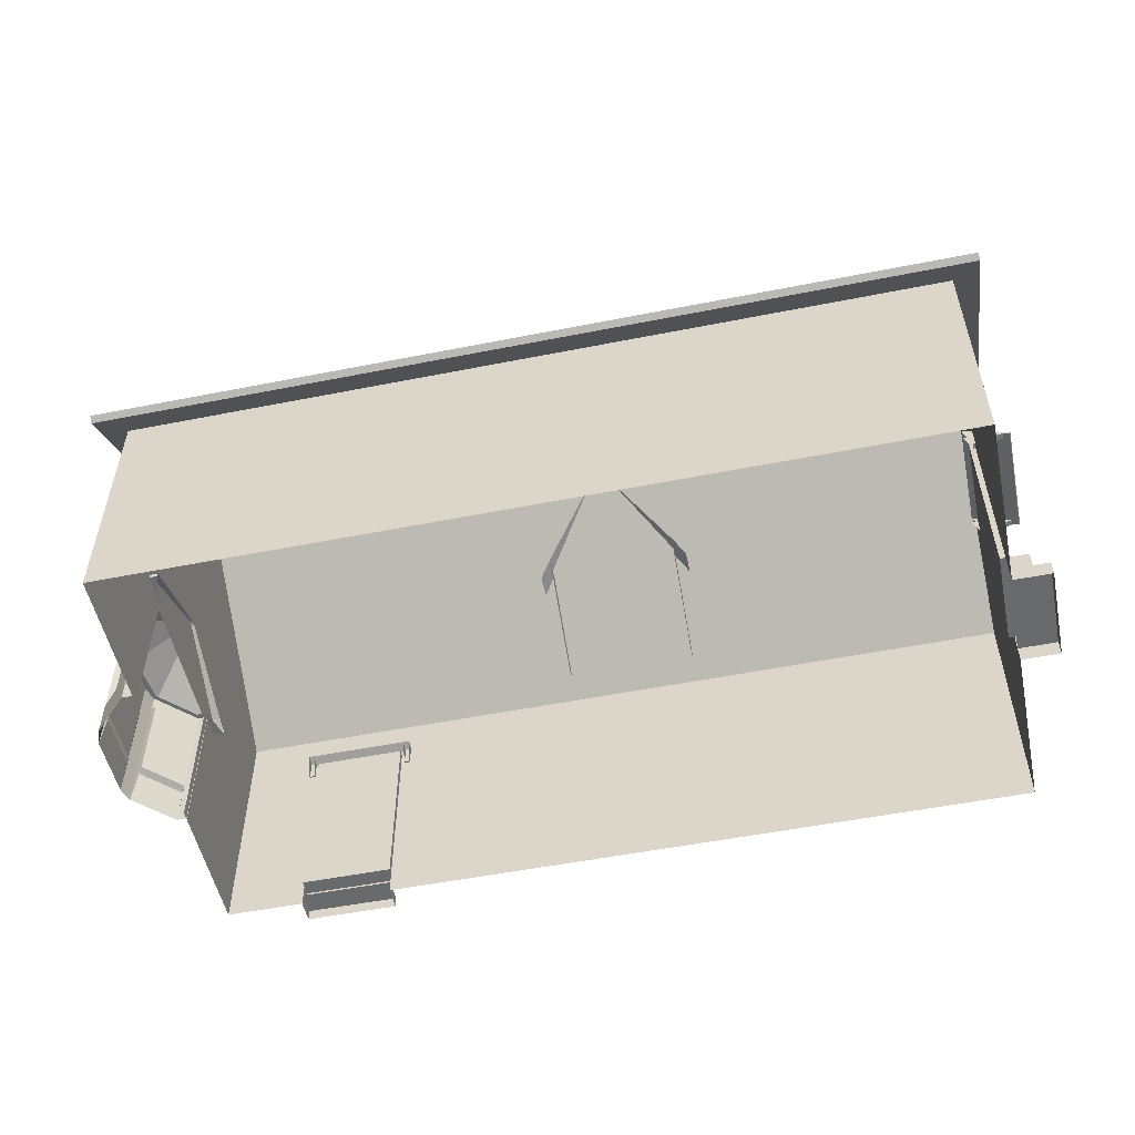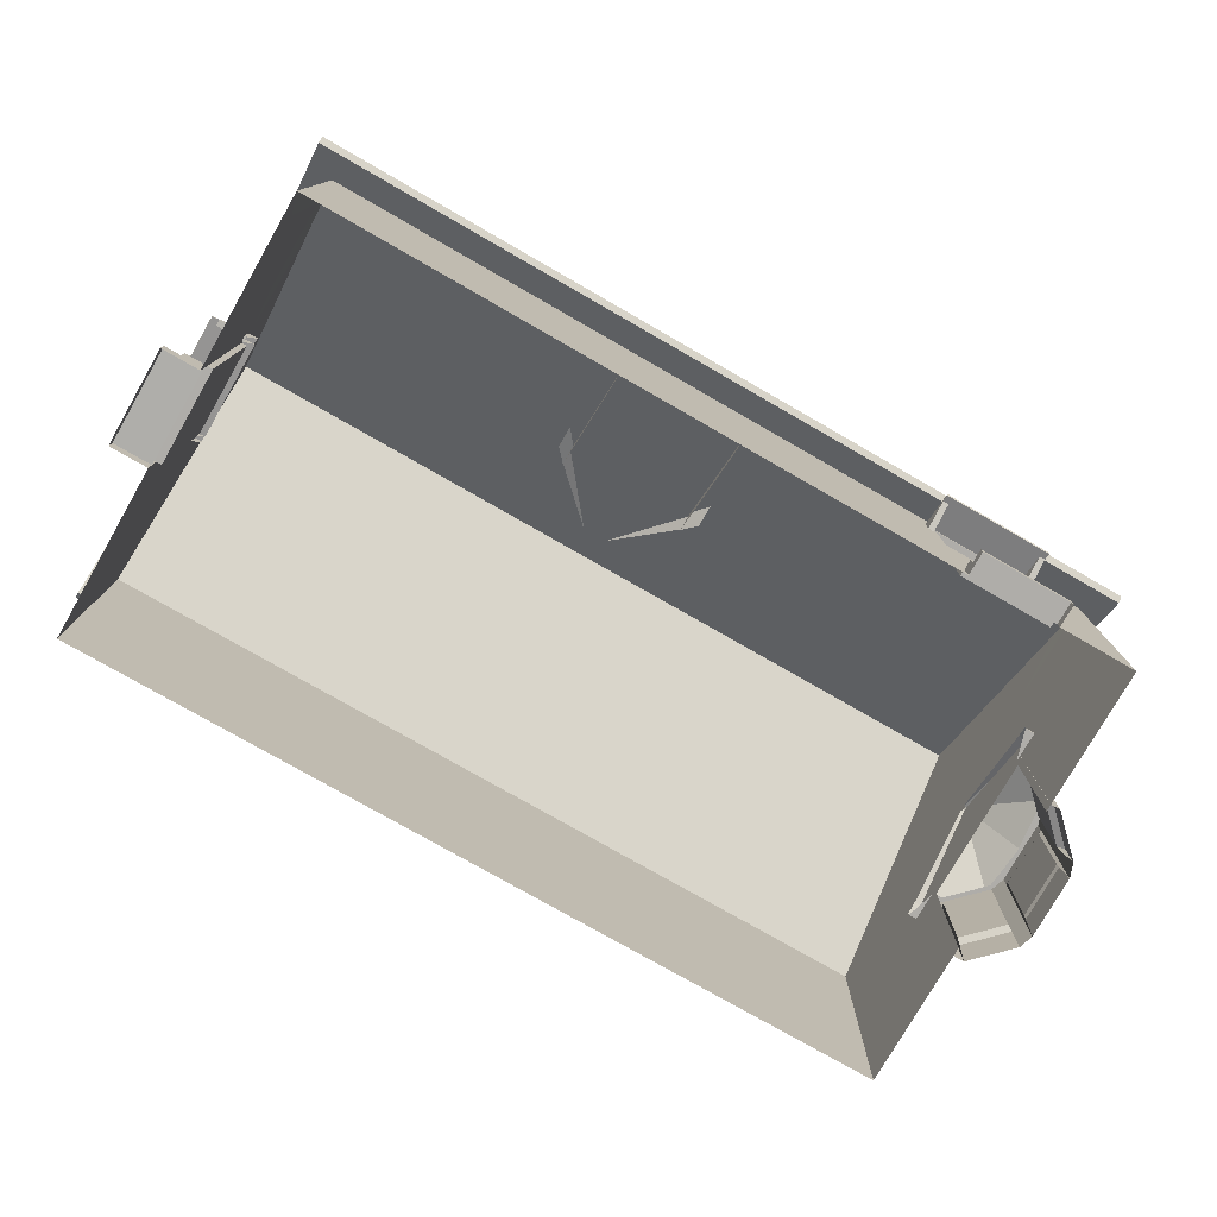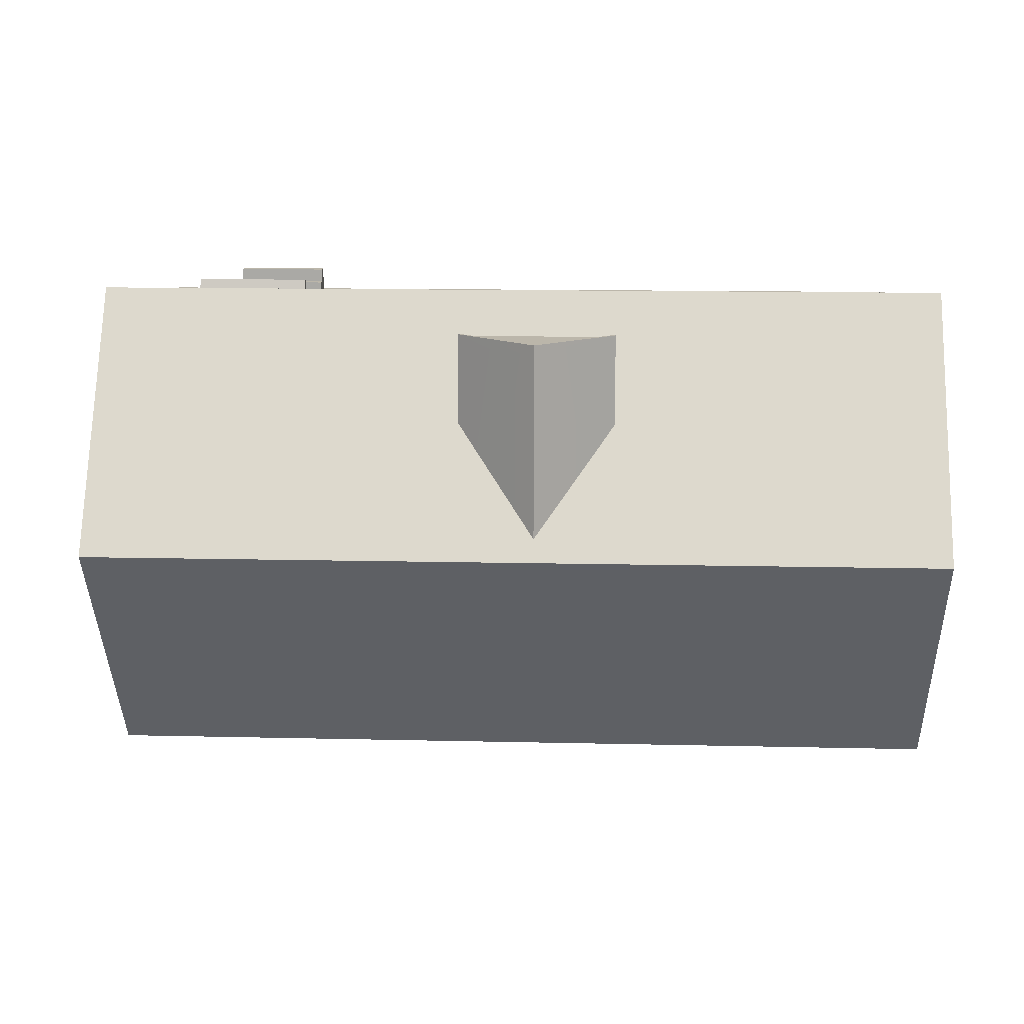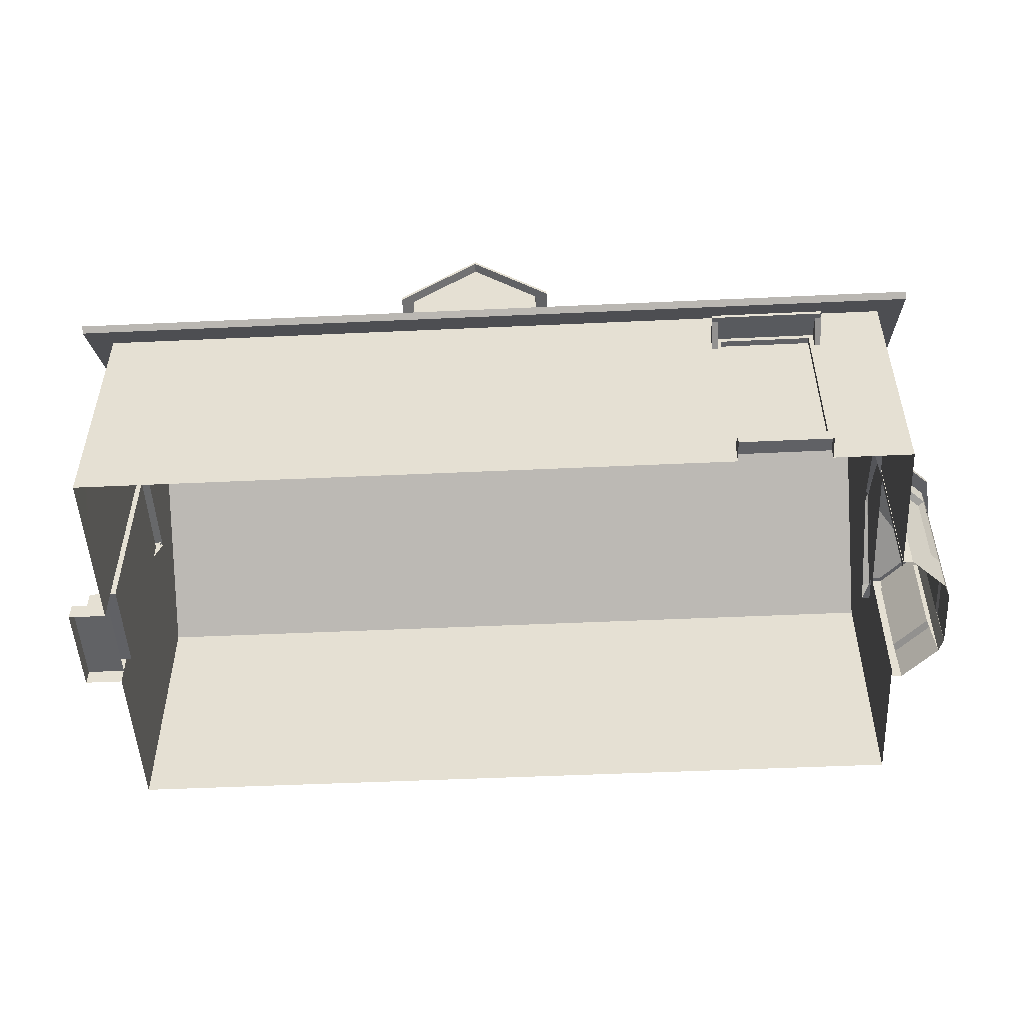
<metadata>
{"format":"obj","ext":"obj","renderer":"f3d","projection":"perspective","resolution":1024,"background":"white","views":[{"elev":-53.0,"azim":-168.0,"up":"+Y"},{"elev":-77.4,"azim":-29.8,"up":"+Y"},{"elev":14.1,"azim":-177.1,"up":"+Z"},{"elev":-50.4,"azim":2.9,"up":"+Y"}]}
</metadata>
<code>
o Cube_Cube.002
v 3.273 4.096 -4.08
v 3.273 4.675 -4.08
v 6.303 4.675 -4.08
v 6.304 4.675 1.296
v 6.304 5.417 2.846
v 6.307 4.675 3.984
v 6.303 4.675 -1.392
v 6.304 5.075 0.6502
v -8.843 4.675 -0.9239
v -8.843 5.075 0.6529
v -8.843 5.075 -0.7594
v 6.304 6.399 0.6422
v 6.304 6.581 1.063
v 6.303 7.318 -0.06699
v 6.303 6.399 -0.7685
v 6.303 7.318 -0.06954
v -8.843 6.399 -0.7659
v -8.843 7.318 -0.06687
v -8.843 7.318 -0.06941
v -8.843 4.096 1.726
v -8.843 4.675 0.8328
v -8.843 4.096 0.8328
v -8.843 4.096 -0.9239
v -8.843 0.3387 0.8328
v -9.543 0.03206 0.833
v -8.843 0.03206 0.8328
v -8.843 0.03206 1.726
v -8.843 0.6598 0.8328
v -8.843 0.03206 -0.9239
v -8.843 0.3329 -0.9239
v -8.844 0.03206 -1.818
v -8.843 7.318 -0.07195
v -8.844 6.581 -1.189
v -8.844 5.417 -2.952
v -8.844 4.675 -4.077
v 6.303 5.417 -2.955
v 6.303 5.075 -0.762
v 6.303 7.318 -0.07462
v 6.303 7.318 -0.07208
v -8.844 4.096 -1.818
v -8.844 4.096 -3.516
v -8.84 4.675 3.987
v -8.843 4.109 3.426
v -8.843 5.417 2.848
v -8.843 6.399 0.6449
v -8.843 7.318 -0.06432
v -8.843 1.41 3.426
v -8.84 0.03206 3.987
v -8.844 1.41 -3.516
v -8.844 0.03206 -4.078
v -8.843 0.6598 -0.9239
v -8.844 1.41 -1.818
v -8.843 1.41 1.726
v 3.273 0.03206 -4.08
v 3.273 1.41 -4.08
v 6.303 0.03206 -4.08
v 6.304 2.66 1.296
v 6.307 0.03206 3.984
v 6.304 0.03206 1.296
v 6.303 2.661 -1.392
v 6.303 0.03206 -1.392
v -8.742 0.6598 0.8328
v -8.742 4.096 0.8328
v -8.742 0.6598 -0.9239
v -8.742 4.096 -0.9239
v -9.242 0.3387 0.8329
v -9.543 0.3329 -0.9238
v -9.543 0.03206 -0.9238
v -9.543 0.3387 0.833
v -9.243 0.6598 -0.9238
v -9.243 0.3329 -0.9238
v -9.242 0.6598 0.8329
v -5.815 1.41 -4.078
v -3.583 4.096 -4.078
v 1.041 1.41 -4.079
v -3.583 1.41 -4.078
v -5.815 0.03206 -4.078
v -3.583 0.03206 -4.078
v 1.041 0.03206 -4.079
v -5.815 4.675 -4.078
v -5.815 4.096 -4.078
v -3.583 4.675 -4.078
v 1.041 4.096 -4.079
v 1.041 4.675 -4.079
v 3.162 3.791 3.985
v 4.862 3.791 3.868
v 4.862 3.791 3.985
v 2.84 0.2269 3.985
v 3.162 0.47 3.985
v -3.576 0.03206 3.986
v -3.576 1.118 3.986
v -5.808 1.118 3.987
v 4.862 0.47 3.985
v -5.808 0.03206 3.987
v 3.162 4.675 3.985
v -5.808 3.791 3.987
v -5.808 4.675 3.987
v -3.576 3.791 3.986
v 4.862 4.675 3.985
v 3.162 0.03206 4.416
v 3.162 0.2413 3.985
v 3.162 0.03206 3.985
v 4.862 0.03206 3.985
v 4.862 0.2458 3.985
v 4.862 0.47 3.868
v 3.162 3.791 3.868
v 3.162 0.47 3.868
v 3.162 0.2413 4.168
v -3.576 4.675 3.986
v 4.862 0.03206 4.416
v 3.162 0.2413 4.416
v 4.862 0.2458 4.168
v 3.162 0.47 4.168
v 6.784 3.042 -1.422
v 7.257 2.916 -1.145
v 6.827 2.916 -1.579
v 6.397 3.042 -1.811
v 6.396 2.916 -2.013
v 6.374 3.042 1.688
v 6.806 2.916 1.461
v 6.765 3.042 1.304
v 7.266 3.042 -0.05572
v 6.284 3.899 -0.09486
v 6.287 3.899 -0.06224
v 7.157 3.042 0.9201
v 6.27 3.899 -0.01686
v 6.257 3.899 -0.004047
v 6.251 3.899 -0.1209
v 6.258 3.899 -0.1208
v 7.17 3.042 -1.033
v 6.271 3.899 -0.1078
v 6.154 3.042 1.686
v 6.25 3.899 -0.004096
v 6.283 3.899 -0.02967
v 7.243 2.841 1.033
v 6.806 2.841 1.461
v 6.37 2.916 1.889
v 6.37 2.841 1.889
v 6.151 2.841 -2.014
v 6.396 2.841 -2.013
v 6.827 2.841 -1.579
v 7.257 2.841 -1.145
v 6.125 2.916 1.888
v 6.125 2.841 1.888
v 7.364 2.841 -0.05506
v 7.243 2.916 1.033
v 7.364 2.916 -0.05506
v 6.177 3.042 -1.812
v 6.151 2.916 -2.014
v 6.471 2.841 1.335
v 6.784 2.841 1.029
v 6.314 2.841 -1.458
v 6.798 2.841 -1.147
v 7.096 2.841 0.7225
v 7.183 2.841 -0.05627
v 6.49 2.841 -1.457
v 6.296 2.841 1.334
v 7.106 2.841 -0.8361
v 6.818 2.902 1.106
v 6.483 2.566 1.433
v 7.152 2.566 0.7776
v 6.483 2.902 1.433
v 6.295 0.03654 1.432
v 6.483 0.03654 1.433
v 7.249 2.566 -0.6291
v 7.213 2.476 0.4596
v 7.22 2.476 -0.5717
v 6.833 2.902 -1.223
v 7.163 2.566 -0.8905
v 6.503 2.566 -1.555
v 7.249 0.03654 -0.6291
v 7.249 2.902 -0.6291
v 7.152 0.03654 0.7776
v 7.152 2.902 0.7776
v 7.245 2.902 -0.05586
v 7.241 2.566 0.5174
v 7.045 0.824 0.7166
v 6.425 2.501 1.325
v 7.045 2.501 0.7166
v 6.454 0.824 -1.447
v 6.503 0.03654 -1.555
v 7.22 0.8494 -0.5717
v 6.454 2.501 -1.447
v 7.249 0.7586 -0.6291
v 7.213 0.8494 0.4596
v 7.241 0.7586 0.5174
v 7.241 0.03654 0.5174
v 7.152 0.7586 0.7776
v 6.425 0.824 1.325
v 6.483 0.7586 1.433
v 7.163 0.7586 -0.8905
v 7.163 0.03654 -0.8905
v 6.503 2.902 -1.555
v 7.066 0.824 -0.8308
v 7.066 2.501 -0.8308
v 7.241 2.902 0.5174
v 6.315 2.902 -1.556
v 7.163 2.902 -0.8905
v 5.062 3.703 4.512
v 5.062 3.71 4.65
v 5.062 3.661 4.633
v 3.095 3.71 4.65
v 2.984 3.661 4.633
v 3.095 3.661 4.633
v 2.984 3.752 4.53
v 2.984 3.95 3.803
v 2.984 3.703 4.513
v 5.062 3.752 4.529
v 4.951 3.998 3.82
v 4.951 3.752 4.529
v 3.095 3.752 4.53
v 2.984 3.998 3.82
v 3.095 3.998 3.82
v 3.095 3.703 4.513
v 3.095 3.719 3.899
v 3.095 3.95 3.803
v 4.951 3.95 3.803
v 4.951 3.703 4.512
v 4.951 3.661 4.633
v 4.951 3.71 4.65
v 2.984 3.71 4.65
v 5.062 3.95 3.803
v 3.095 3.545 3.954
v 2.984 3.719 3.899
v 2.984 3.545 3.954
v 4.951 3.545 3.954
v 5.062 3.545 3.954
v 5.062 3.719 3.899
v 4.951 3.719 3.899
v -9.36 4.067 1
v -9.498 4.074 1
v -9.481 4.025 1
v -9.498 4.074 -0.9663
v -9.481 4.025 -1.077
v -9.481 4.025 -0.9663
v -9.378 4.116 -1.077
v -8.651 4.313 -1.078
v -9.361 4.067 -1.077
v -9.377 4.116 1
v -8.668 4.362 0.889
v -9.377 4.116 0.8891
v -9.378 4.116 -0.9663
v -8.668 4.362 -1.078
v -8.668 4.362 -0.9665
v -9.361 4.067 -0.9664
v -8.747 4.083 -0.9665
v -8.651 4.313 -0.9665
v -8.651 4.313 0.889
v -9.36 4.067 0.8891
v -9.481 4.025 0.8892
v -9.498 4.074 0.8892
v -9.498 4.074 -1.077
v -8.651 4.313 1
v -8.802 3.909 -0.9665
v -8.747 4.083 -1.078
v -8.802 3.909 -1.077
v -8.802 3.909 1
v -8.747 4.083 1
v -8.747 4.083 0.889
v -8.802 3.909 0.889
v -2.897 6.017 3.752
v -2.897 4.852 3.355
v -2.897 4.852 3.752
v -0.4201 4.852 3.355
v -0.42 6.017 3.752
v -0.42 4.852 3.752
v -1.658 7.119 3.752
v -2.897 6.084 1.469
v -2.897 6.084 3.752
v -3.128 5.819 1.738
v -2.897 6.017 1.469
v -1.658 7.052 3.938
v -2.897 6.084 3.938
v -2.897 6.017 3.938
v -0.42 6.084 3.938
v -1.658 7.119 3.938
v -1.658 7.052 3.752
v -0.189 5.819 1.738
v -0.1887 5.887 3.752
v -0.1887 5.819 3.752
v -3.128 5.819 3.752
v -3.128 5.887 1.738
v -3.128 5.887 3.939
v -3.128 5.887 3.752
v -0.1886 5.819 3.938
v -3.128 5.819 3.939
v -0.42 6.017 3.938
v -0.1886 5.887 3.938
v -1.659 7.052 3.752
v -2.279 6.534 3.752
v -2.129 6.409 3.752
v -2.127 5.538 3.752
v -2.897 4.852 3.752
v -2.071 4.852 3.752
v -0.42 4.852 3.752
v -1.189 5.538 3.752
v -1.246 4.852 3.752
v -1.038 6.534 3.752
v -1.658 7.052 3.752
v -1.188 6.409 3.752
v -0.42 6.017 3.752
v -2.897 6.017 3.752
v -0.4204 6.084 1.468
v -1.658 7.119 3.752
v -0.42 6.084 3.752
v -0.42 6.084 3.938
v -0.1887 5.887 3.752
v -0.189 5.887 1.738
v -9.315 4.39 -4.677
v 6.781 7.369 -0.05789
v 6.78 4.39 -4.68
v 6.782 4.39 4.564
v -9.314 7.369 -0.05505
v -9.313 4.39 4.567
v 6.781 7.263 -0.05789
v -9.315 4.316 -4.559
v 6.781 4.316 -4.562
v -9.314 7.263 -0.05505
v 6.782 4.316 4.446
v -9.313 4.316 4.449
v 6.303 6.581 -1.192
v -8.843 6.581 1.066
v 4.862 0.2458 4.416
v 4.862 0.47 4.168
v 6.295 2.902 1.432
v 6.503 0.7586 -1.555
v 6.315 0.03654 -1.556
v 5.062 3.998 3.82
v -8.668 4.362 1
v -0.4204 6.017 1.468
v -1.659 7.119 0.2227
v -0.189 5.887 1.738
v -1.661 7.052 3.752
v -1.656 7.052 3.752
v -1.659 7.119 0.2227
v -0.1886 5.887 3.938
v -1.658 7.119 3.938
f 1 2 3
f 4 5 6
f 7 8 4
f 9 10 11
f 5 12 13
f 12 14 13
f 15 16 12
f 17 18 19
f 20 21 22
f 21 23 22
f 24 25 26
f 27 28 24
f 29 30 31
f 17 32 33
f 34 17 33
f 9 34 35
f 7 36 37
f 36 15 37
f 15 38 39
f 23 9 40
f 40 35 41
f 42 20 43
f 21 44 10
f 44 45 10
f 45 46 18
f 47 27 48
f 31 49 50
f 51 52 31
f 27 53 28
f 54 55 56
f 57 58 59
f 42 47 48
f 23 52 51
f 56 60 61
f 22 62 28
f 53 22 28
f 55 3 56
f 49 35 50
f 11 45 17
f 63 64 62
f 23 63 22
f 51 65 23
f 28 64 51
f 28 66 24
f 24 26 27
f 31 30 51
f 25 67 68
f 29 67 30
f 30 69 24
f 66 70 71
f 51 72 28
f 30 70 51
f 35 73 50
f 74 75 76
f 50 73 77
f 73 78 77
f 76 79 78
f 75 54 79
f 35 80 81
f 80 74 81
f 82 83 74
f 84 1 83
f 76 81 74
f 55 83 1
f 60 4 57
f 6 57 4
f 60 3 7
f 85 86 87
f 88 89 85
f 90 88 91
f 92 42 48
f 58 87 93
f 48 94 92
f 90 92 94
f 87 95 85
f 42 96 97
f 98 97 96
f 87 6 99
f 91 96 92
f 100 101 102
f 90 102 88
f 103 58 104
f 105 106 107
f 86 93 87
f 105 89 93
f 107 85 89
f 108 89 101
f 58 93 104
f 85 109 98
f 91 85 98
f 101 89 88
f 102 101 88
f 110 111 100
f 104 110 103
f 111 104 101
f 112 113 108
f 93 112 104
f 113 93 89
f 40 49 52
f 47 20 53
f 12 37 15
f 114 115 116
f 117 116 118
f 119 120 121
f 122 123 124
f 125 126 121
f 121 127 119
f 117 128 129
f 130 131 123
f 114 129 131
f 132 127 133
f 122 134 125
f 135 120 136
f 136 137 138
f 139 118 140
f 141 115 142
f 140 116 141
f 138 143 144
f 145 146 135
f 142 147 145
f 125 147 122
f 121 146 125
f 148 118 149
f 132 137 119
f 130 147 115
f 136 150 151
f 140 152 139
f 142 153 141
f 145 154 155
f 141 156 140
f 138 157 150
f 135 151 154
f 145 158 142
f 159 160 161
f 162 163 164
f 165 166 167
f 168 169 170
f 171 172 165
f 173 174 161
f 175 176 165
f 161 177 173
f 161 178 179
f 170 180 181
f 165 182 171
f 169 183 170
f 184 185 186
f 172 175 165
f 171 186 187
f 188 189 190
f 164 188 190
f 174 159 161
f 181 191 192
f 193 168 170
f 191 180 194
f 169 194 195
f 176 185 166
f 162 164 160
f 196 187 176
f 160 189 178
f 181 197 193
f 173 196 174
f 171 198 172
f 198 192 169
f 167 185 182
f 179 189 177
f 183 194 180
f 199 200 201
f 202 203 204
f 205 206 207
f 208 209 210
f 211 212 205
f 210 213 211
f 214 215 216
f 214 217 218
f 200 219 201
f 220 204 219
f 204 218 219
f 201 218 199
f 220 211 202
f 221 211 205
f 220 208 210
f 203 214 204
f 221 207 203
f 222 208 199
f 207 223 214
f 207 224 225
f 199 226 227
f 199 228 222
f 218 229 226
f 230 231 232
f 233 234 235
f 236 237 238
f 239 240 241
f 242 243 236
f 241 244 242
f 245 246 247
f 245 248 249
f 231 250 232
f 251 235 250
f 235 249 250
f 250 230 232
f 251 242 233
f 233 236 252
f 231 241 251
f 234 245 235
f 252 238 234
f 253 239 230
f 238 254 245
f 238 255 256
f 249 257 230
f 230 258 253
f 249 259 260
f 261 262 263
f 264 265 266
f 267 268 269
f 261 270 271
f 272 273 274
f 272 275 276
f 265 272 277
f 269 276 267
f 277 274 261
f 278 279 280
f 281 282 270
f 281 283 284
f 279 285 280
f 274 283 286
f 265 285 287
f 287 288 275
f 269 283 273
f 265 278 280
f 269 282 284
f 274 281 261
f 289 290 291
f 292 293 294
f 295 296 297
f 296 294 297
f 298 299 300
f 299 291 300
f 301 300 296
f 291 302 292
f 296 291 292
f 303 304 305
f 306 307 305
f 304 306 305
f 305 308 303
f 309 310 311
f 312 313 314
f 315 316 317
f 318 319 320
f 314 319 312
f 311 316 309
f 314 318 320
f 312 315 310
f 311 315 317
f 309 318 313
f 4 8 5
f 7 37 8
f 9 21 10
f 5 8 12
f 12 16 14
f 15 39 16
f 17 45 18
f 21 9 23
f 24 69 25
f 17 19 32
f 34 11 17
f 9 11 34
f 7 3 36
f 36 321 15
f 15 321 38
f 40 9 35
f 42 21 20
f 21 42 44
f 44 322 45
f 45 322 46
f 47 53 27
f 31 52 49
f 57 6 58
f 42 43 47
f 23 40 52
f 56 3 60
f 22 63 62
f 53 20 22
f 55 1 3
f 49 41 35
f 11 10 45
f 63 65 64
f 23 65 63
f 51 64 65
f 28 62 64
f 28 72 66
f 25 69 67
f 29 68 67
f 30 67 69
f 66 72 70
f 51 70 72
f 30 71 70
f 35 81 73
f 74 83 75
f 73 76 78
f 76 75 79
f 75 55 54
f 80 82 74
f 82 84 83
f 84 2 1
f 76 73 81
f 55 75 83
f 60 7 4
f 85 106 86
f 92 96 42
f 58 6 87
f 90 91 92
f 87 99 95
f 98 109 97
f 91 98 96
f 100 111 101
f 105 86 106
f 86 105 93
f 105 107 89
f 107 106 85
f 108 113 89
f 85 95 109
f 91 88 85
f 110 323 111
f 104 323 110
f 111 323 104
f 112 324 113
f 93 324 112
f 113 324 93
f 40 41 49
f 47 43 20
f 12 8 37
f 114 130 115
f 117 114 116
f 119 137 120
f 122 130 123
f 125 134 126
f 121 126 127
f 117 148 128
f 130 114 131
f 114 117 129
f 132 119 127
f 122 124 134
f 135 146 120
f 136 120 137
f 139 149 118
f 141 116 115
f 140 118 116
f 138 137 143
f 145 147 146
f 142 115 147
f 125 146 147
f 121 120 146
f 148 117 118
f 132 143 137
f 130 122 147
f 136 138 150
f 140 156 152
f 142 158 153
f 145 135 154
f 141 153 156
f 138 144 157
f 135 136 151
f 145 155 158
f 159 162 160
f 162 325 163
f 165 176 166
f 168 198 169
f 175 196 176
f 161 179 177
f 161 160 178
f 170 183 180
f 165 167 182
f 169 195 183
f 184 182 185
f 171 184 186
f 188 177 189
f 164 173 188
f 181 326 191
f 191 326 180
f 169 192 194
f 176 187 185
f 160 164 189
f 181 327 197
f 173 187 196
f 171 192 198
f 167 166 185
f 179 178 189
f 183 195 194
f 199 208 200
f 202 221 203
f 205 212 206
f 208 328 209
f 211 213 212
f 210 209 213
f 214 223 215
f 214 216 217
f 200 220 219
f 220 202 204
f 204 214 218
f 201 219 218
f 220 210 211
f 221 202 211
f 220 200 208
f 203 207 214
f 221 205 207
f 222 328 208
f 207 225 223
f 207 206 224
f 199 218 226
f 199 227 228
f 218 217 229
f 230 239 231
f 233 252 234
f 236 243 237
f 239 329 240
f 242 244 243
f 241 240 244
f 245 254 246
f 245 247 248
f 231 251 250
f 251 233 235
f 235 245 249
f 250 249 230
f 251 241 242
f 233 242 236
f 231 239 241
f 234 238 245
f 252 236 238
f 253 329 239
f 238 256 254
f 238 237 255
f 249 260 257
f 230 257 258
f 249 248 259
f 261 271 262
f 264 330 265
f 267 331 268
f 261 281 270
f 272 276 273
f 272 287 275
f 265 287 272
f 269 273 276
f 277 272 274
f 278 332 279
f 281 284 282
f 281 286 283
f 279 288 285
f 274 273 283
f 265 280 285
f 287 285 288
f 269 284 283
f 265 330 278
f 269 268 282
f 274 286 281
f 289 333 290
f 292 302 293
f 295 301 296
f 296 292 294
f 298 334 299
f 299 289 291
f 301 298 300
f 291 290 302
f 296 300 291
f 303 335 304
f 306 336 307
f 304 337 306
f 305 307 308
f 309 313 310
f 312 310 313
f 315 318 316
f 318 315 319
f 314 320 319
f 311 317 316
f 314 313 318
f 312 319 315
f 311 310 315
f 309 316 318

</code>
